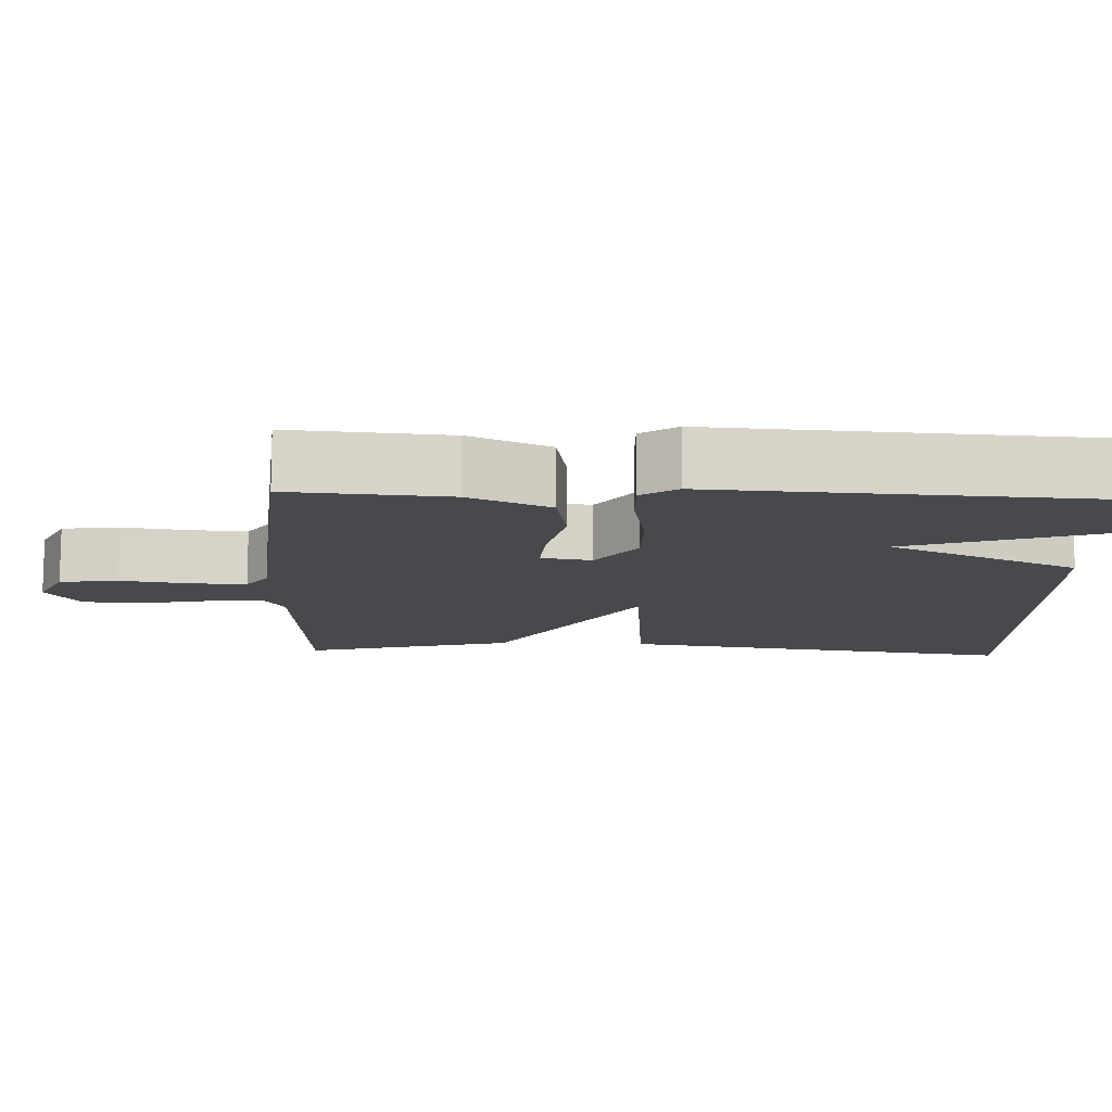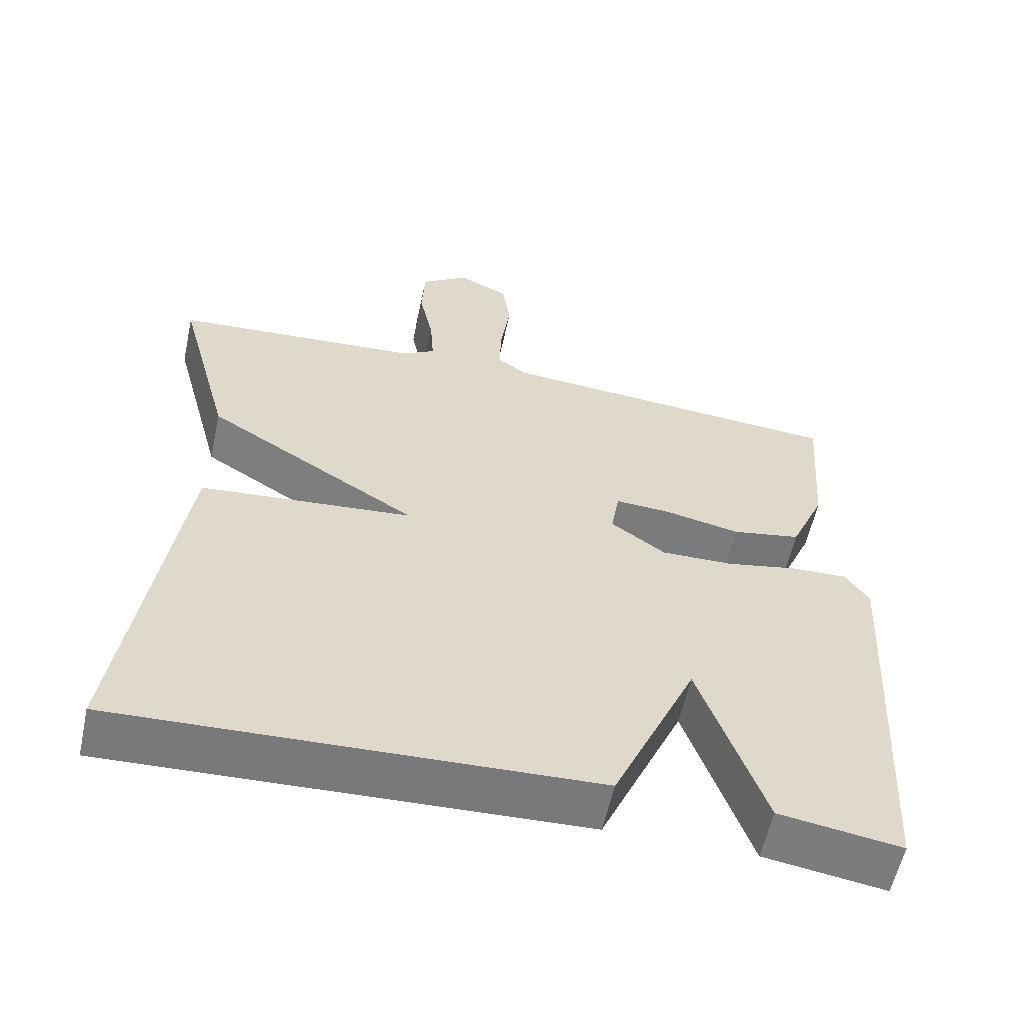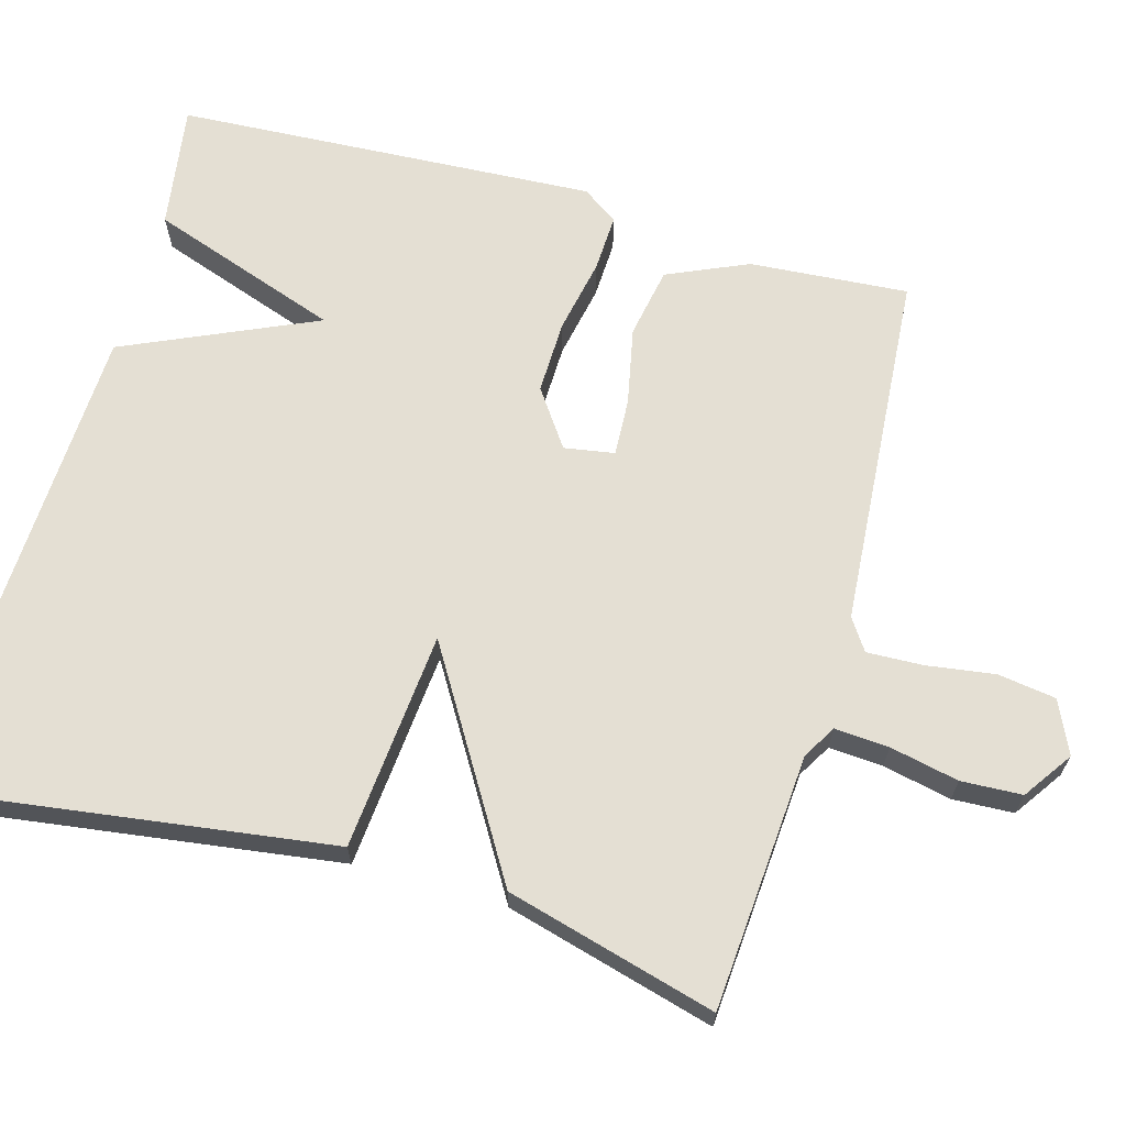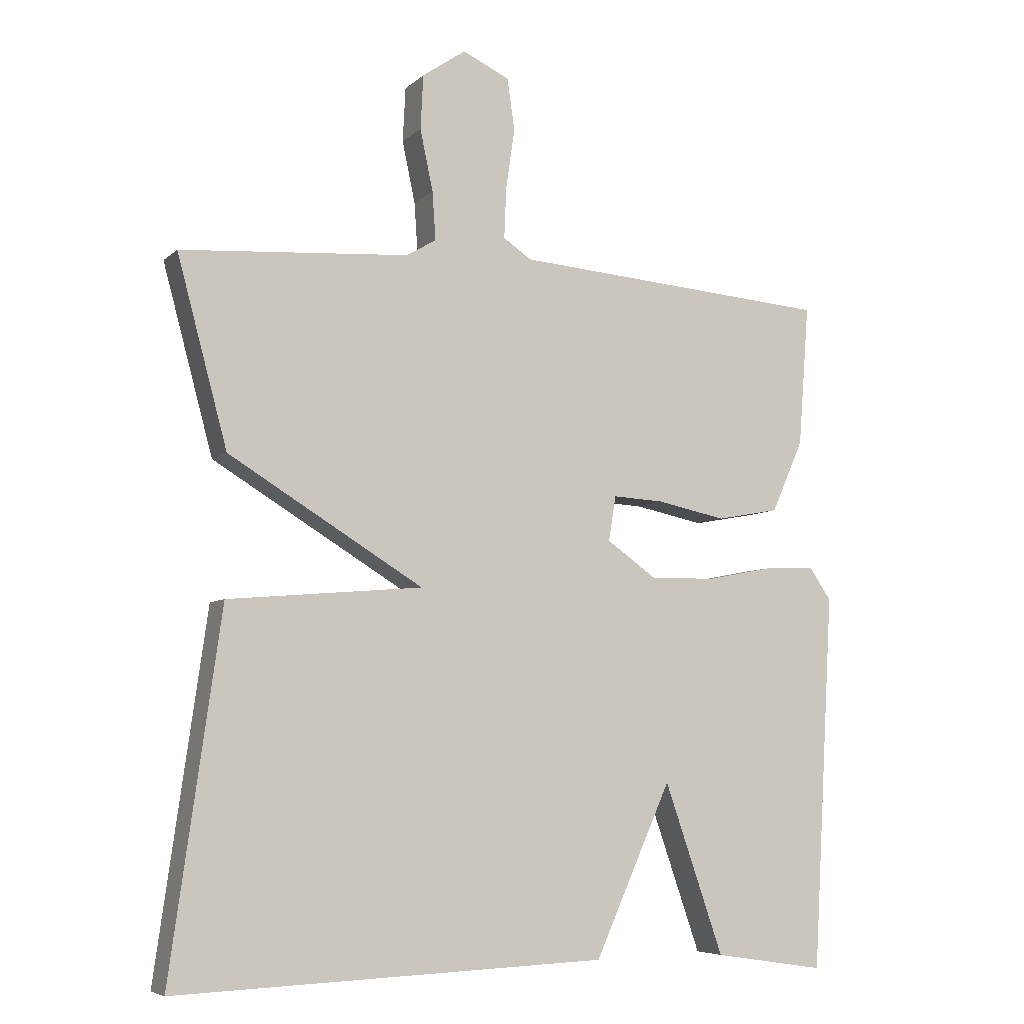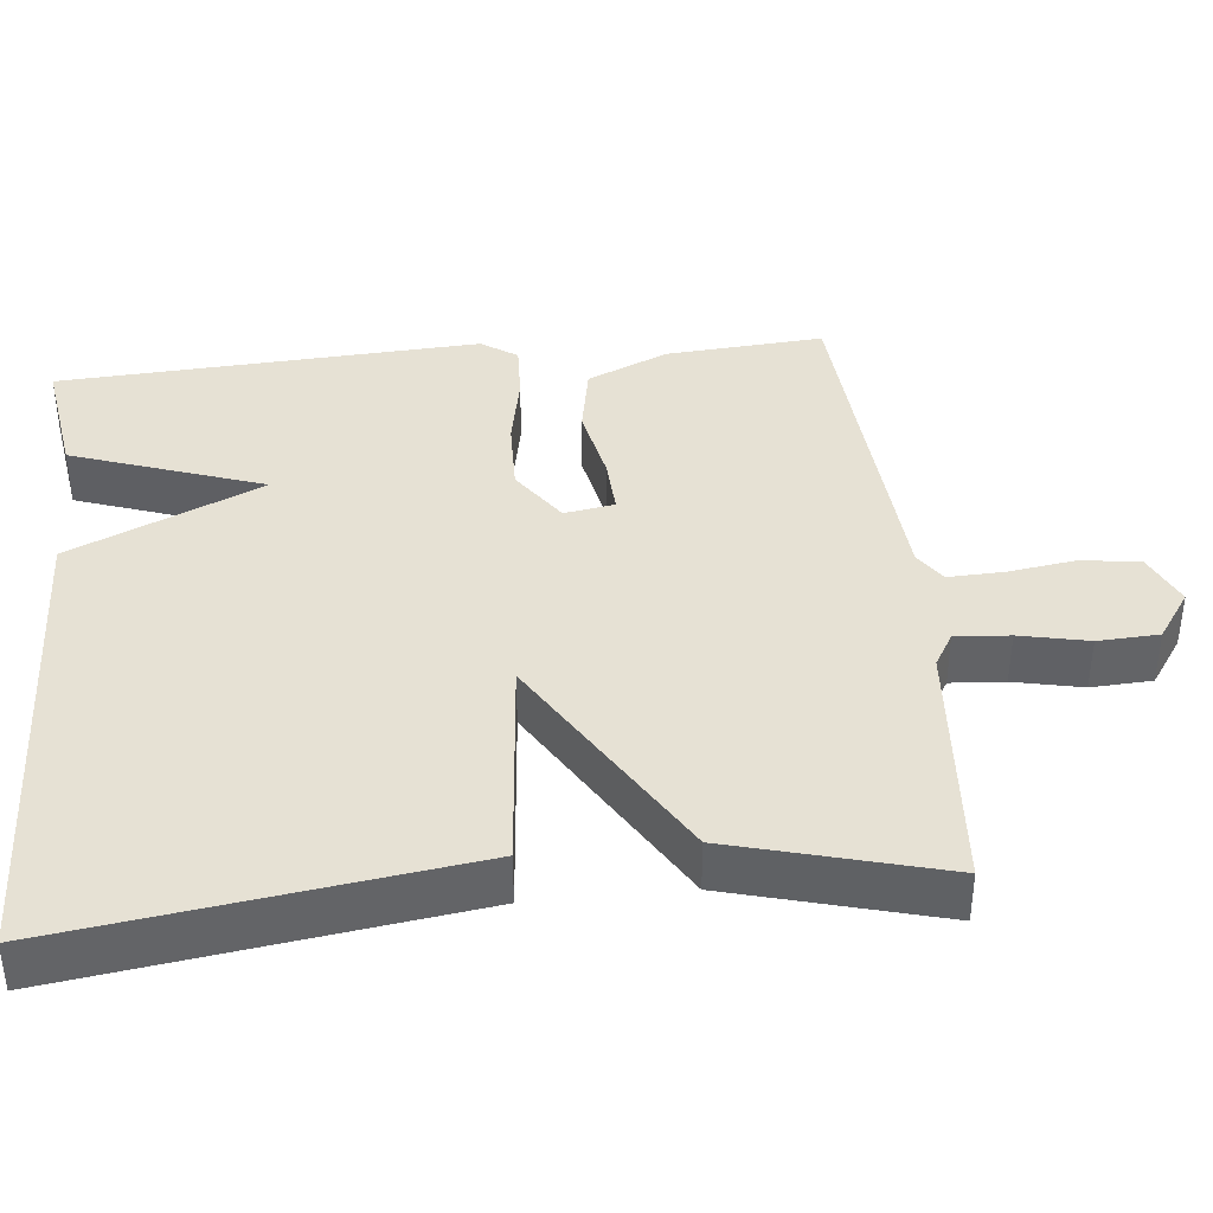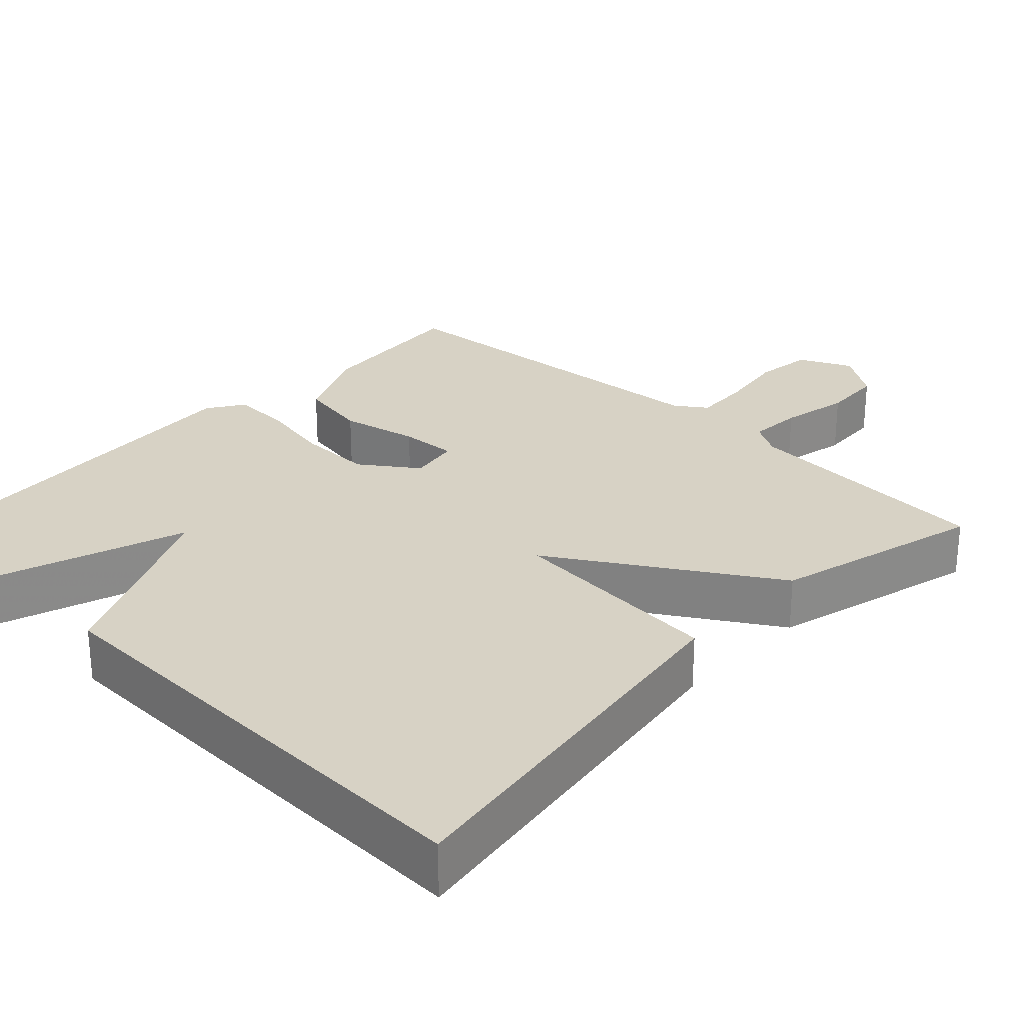
<metadata>
{"format":"obj","ext":"obj","renderer":"f3d","projection":"perspective","resolution":1024,"background":"white","views":[{"elev":-12.1,"azim":87.5,"up":"+Y"},{"elev":-58.2,"azim":-12.2,"up":"+Z"},{"elev":66.4,"azim":-74.1,"up":"+Y"},{"elev":-6.4,"azim":-24.2,"up":"+Z"},{"elev":39.2,"azim":-95.7,"up":"+Y"},{"elev":27.4,"azim":-136.9,"up":"+Y"}]}
</metadata>
<code>
v -0.5 0.07 0.5
v -0.164 0.07 0.524
v -0.12 0.07 0.55
v -0.125 0.07 0.621
v -0.144 0.07 0.711
v -0.14 0.07 0.791
v -0.076 0.07 0.835
v -0.007 0.07 0.803
v 0.004 0.07 0.727
v -0.009 0.07 0.638
v -0.012 0.07 0.564
v 0.029 0.07 0.536
v 0.5 0.07 0.5
v 0.484 0.07 0.292
v 0.437 0.07 0.186
v 0.344 0.07 0.169
v 0.242 0.07 0.19
v 0.167 0.07 0.194
v 0.156 0.07 0.128
v 0.23 0.07 0.076
v 0.327 0.07 0.078
v 0.424 0.07 0.097
v 0.5 0.07 0.1
v 0.532 0.07 0.053
v 0.5 0.07 -0.5
v 0.336 0.07 -0.475
v 0.249 0.07 -0.224
v 0.136 0.07 -0.475
v -0.5 0.07 -0.5
v -0.426 0.07 0.025
v -0.139 0.07 0.05
v -0.426 0.07 0.225
v -0.5 0 0.5
v -0.164 0 0.524
v -0.12 0 0.55
v -0.125 0 0.621
v -0.144 0 0.711
v -0.14 0 0.791
v -0.076 0 0.835
v -0.007 0 0.803
v 0.004 0 0.727
v -0.009 0 0.638
v -0.012 0 0.564
v 0.029 0 0.536
v 0.5 0 0.5
v 0.484 0 0.292
v 0.437 0 0.186
v 0.344 0 0.169
v 0.242 0 0.19
v 0.167 0 0.194
v 0.156 0 0.128
v 0.23 0 0.076
v 0.327 0 0.078
v 0.424 0 0.097
v 0.5 0 0.1
v 0.532 0 0.053
v 0.5 0 -0.5
v 0.336 0 -0.475
v 0.249 0 -0.224
v 0.136 0 -0.475
v -0.5 0 -0.5
v -0.426 0 0.025
v -0.139 0 0.05
v -0.426 0 0.225
f 31 32 1 2
f 29 30 31
f 28 29 31
f 27 28 31
f 27 31 2 3
f 25 26 27
f 24 25 27
f 23 24 27
f 22 23 27
f 21 22 27
f 20 21 27
f 19 20 27
f 19 27 3 4
f 4 5 6
f 19 4 6
f 18 19 6
f 15 16 17
f 14 15 17
f 13 14 17
f 12 13 17
f 11 12 17 18
f 8 9 10
f 7 8 10
f 6 7 10
f 6 10 11
f 6 11 18
f 34 33 64 63
f 63 62 61
f 63 61 60
f 63 60 59
f 35 34 63 59
f 59 58 57
f 59 57 56
f 59 56 55
f 59 55 54
f 59 54 53
f 59 53 52
f 59 52 51
f 36 35 59 51
f 38 37 36
f 38 36 51
f 38 51 50
f 49 48 47
f 49 47 46
f 49 46 45
f 49 45 44
f 50 49 44 43
f 42 41 40
f 42 40 39
f 42 39 38
f 43 42 38
f 50 43 38
f 1 33 34 2
f 2 34 35 3
f 3 35 36 4
f 4 36 37 5
f 5 37 38 6
f 6 38 39 7
f 7 39 40 8
f 8 40 41 9
f 9 41 42 10
f 10 42 43 11
f 11 43 44 12
f 12 44 45 13
f 13 45 46 14
f 14 46 47 15
f 15 47 48 16
f 16 48 49 17
f 17 49 50 18
f 18 50 51 19
f 19 51 52 20
f 20 52 53 21
f 21 53 54 22
f 22 54 55 23
f 23 55 56 24
f 24 56 57 25
f 25 57 58 26
f 26 58 59 27
f 27 59 60 28
f 28 60 61 29
f 29 61 62 30
f 30 62 63 31
f 31 63 64 32
f 32 64 33 1

</code>
